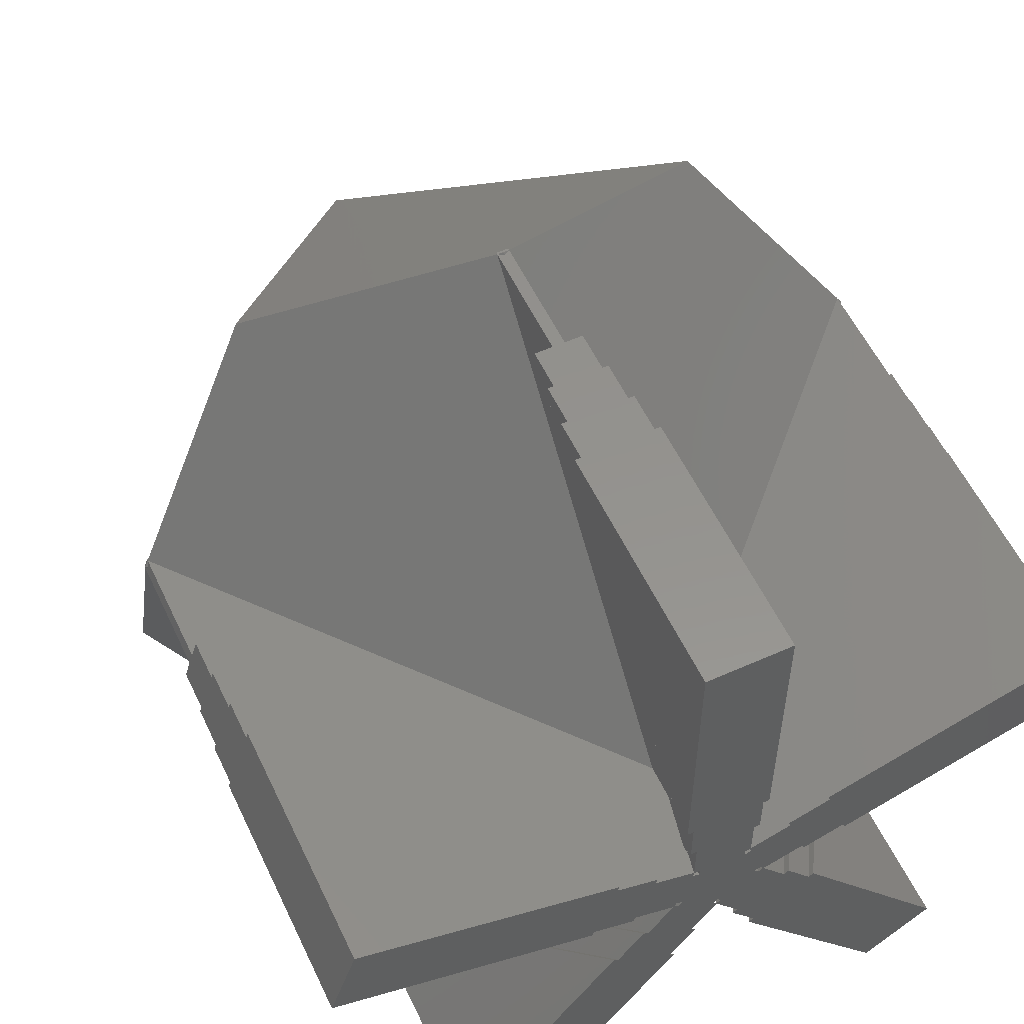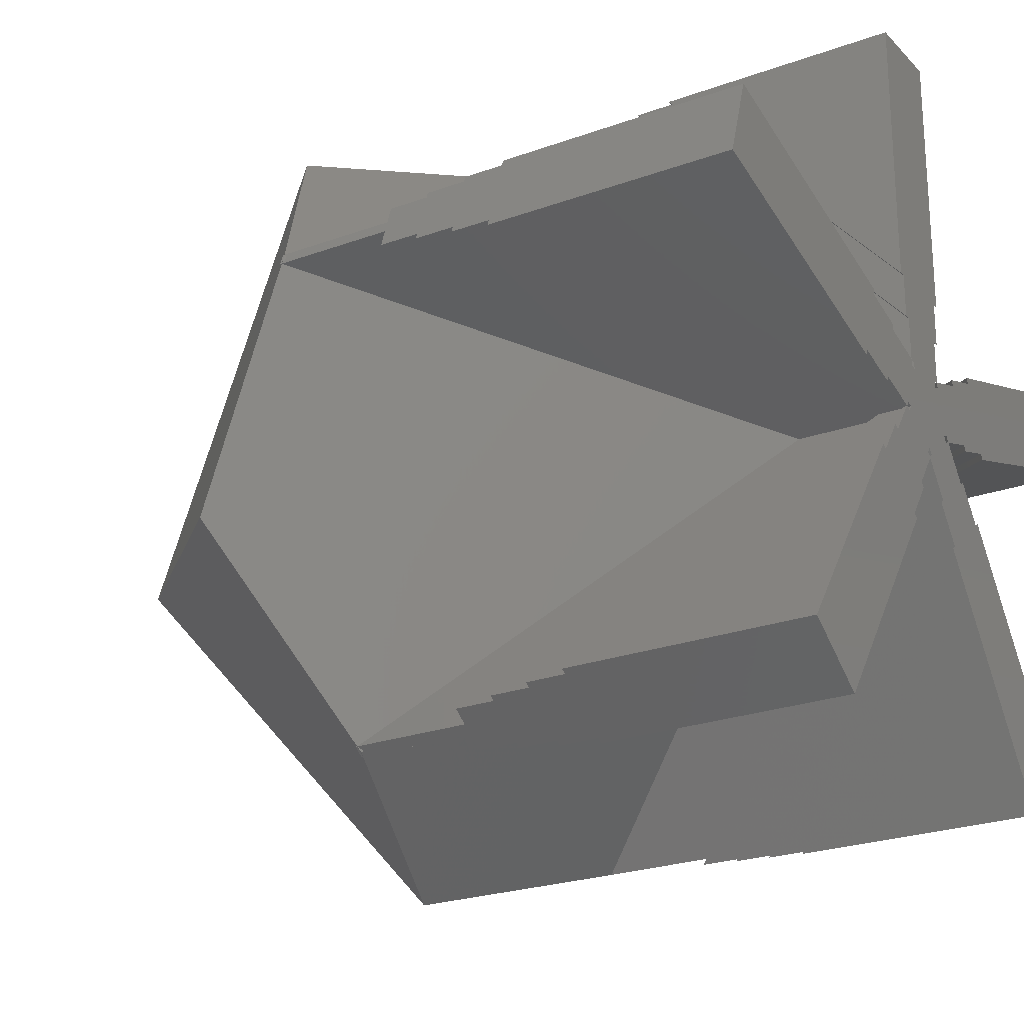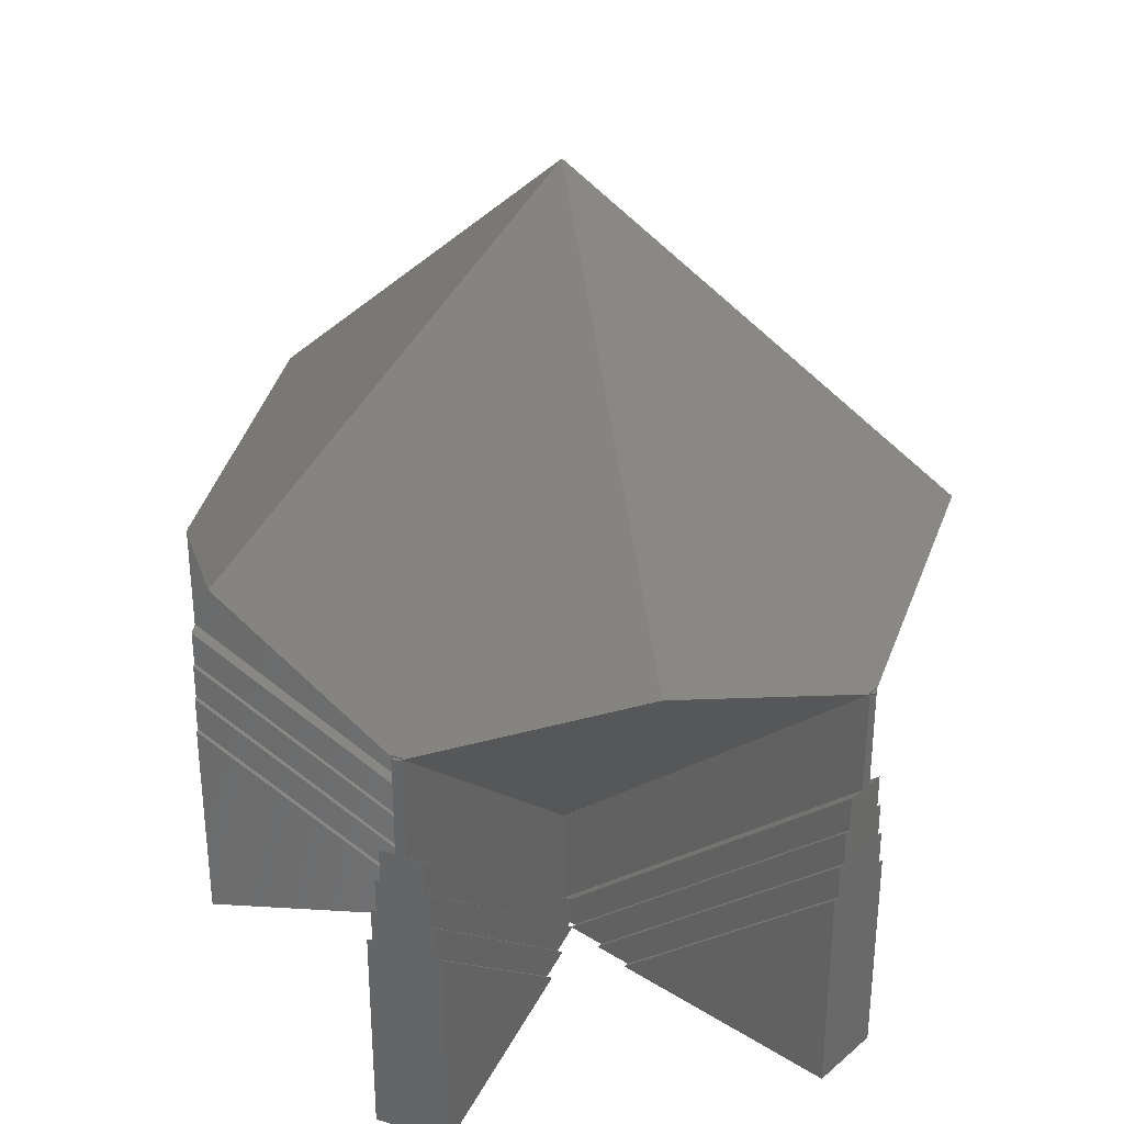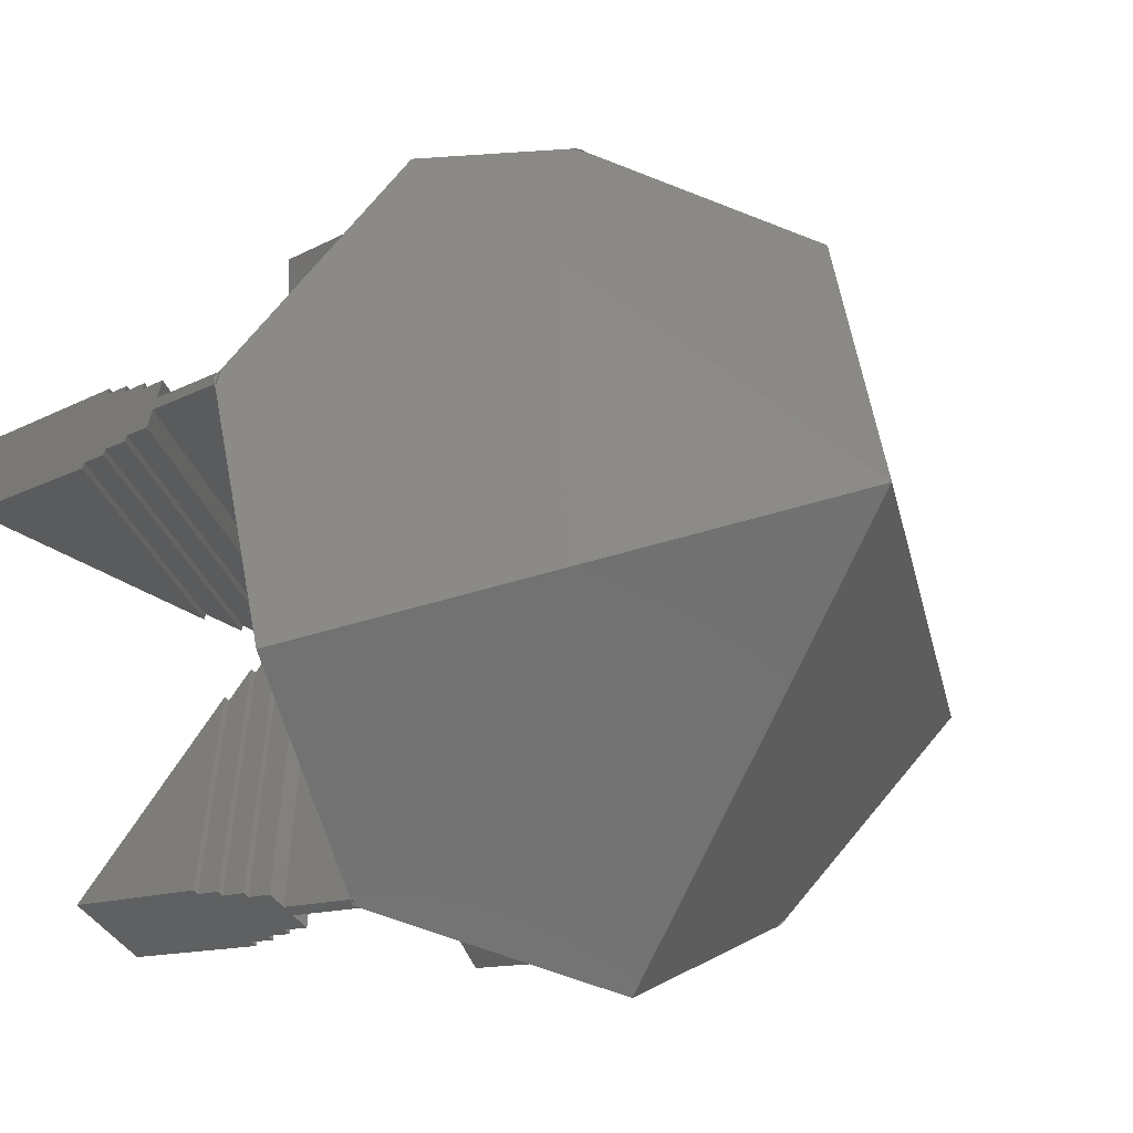
<metadata>
{"format":"stl","ext":"stl","renderer":"f3d","projection":"perspective","resolution":1024,"background":"white","views":[{"elev":56.1,"azim":154.9,"up":"+Y"},{"elev":-23.6,"azim":121.7,"up":"+Y"},{"elev":32.9,"azim":58.8,"up":"+Z"},{"elev":-10.3,"azim":-34.6,"up":"+Y"}]}
</metadata>
<code>
# stl→obj: 263 verts, 570 faces
v 2.47 3.4 19.55
v -2.47 3.4 19.55
v 0 5.526e-07 23.32
v 0.853 9.839 12.4
v 5.946 8.184 14.24
v -0.853 9.839 12.4
v -5.946 8.184 14.24
v 0.15 10.04 12.17
v 0.15 10.07 12.14
v 0 10.12 12.09
v -0.1493 10.04 12.17
v -0.15 10.04 12.17
v -0.15 10.07 12.14
v 0.853 -9.839 13.93
v 0.6777 -1.188 4.319
v 5.796 -8.233 12.14
v -0.853 -9.839 13.93
v -0.6777 -1.188 4.319
v 4.105e-07 -0.2383 3.265
v 0 -10.12 14.24
v -5.796 -8.233 12.14
v -5.946 -8.184 12.09
v -5.917 -8.144 12.05
v 5.946 -8.184 12.09
v 5.917 -8.144 12.05
v -9.506 3.246 12.17
v -9.528 3.254 12.14
v -9.621 3.126 12.09
v -9.621 2.968 12.14
v -9.621 2.229 12.4
v -9.598 2.961 12.17
v -9.621 -2.229 13.93
v -3.997 -1.299 19.55
v 0 9.22e-08 23.32
v -9.621 -3.126 14.24
v 2.588 -3.307 6.869
v 9.621 -2.229 13.93
v 9.621 -3.126 14.24
v 9.621 2.229 12.4
v 6.039 -8.056 12.14
v 9.621 3.126 12.09
v 9.621 2.968 12.14
v 9.574 3.111 12.05
v 1.339 0.2775 4.32
v 0.2466 -0.1005 3.295
v 0.2267 -0.07365 3.265
v 0.9205 -1.012 4.319
v -6.025 -8.037 12.17
v -5.782 -8.214 12.17
v -6.039 -8.056 12.14
v 9.528 3.254 12.14
v 3.945 1.44 6.869
v 0.15 1.36 4.32
v 1.247 0.5628 4.32
v 0.1404 0.2263 3.295
v 0.1401 0.1928 3.265
v 0 10.07 12.05
v 6.025 -8.037 12.17
v 3.997 -1.299 19.55
v 5.783 -8.213 12.17
v 5.782 -8.214 12.17
v -0.15 1.36 4.32
v -1.247 0.5627 4.319
v -0.1401 0.1928 3.265
v -3.945 1.44 6.869
v -9.574 3.111 12.05
v 9.506 3.246 12.17
v 9.598 2.961 12.17
v -1.339 0.2775 4.319
v -0.9204 -1.012 4.319
v -0.2267 -0.07365 3.265
v -2.588 -3.307 6.869
v 9.528 3.254 12.19
v 9.528 3.254 9.192
v 0.15 0.2065 0.2771
v 0.15 0.2065 3.277
v 9.621 2.968 12.19
v 9.389 3.682 9.192
v 9.389 3.682 8.192
v 9.343 3.824 8.192
v 9.343 3.824 7.192
v 9.296 3.967 7.192
v 9.296 3.967 6.192
v 9.25 4.11 0
v 9.25 4.11 6.192
v 9.853 2.255 6.192
v 9.806 2.398 7.192
v 9.76 2.54 8.192
v 9.621 2.968 9.192
v 9.76 2.54 9.192
v 9.806 2.398 8.192
v 9.853 2.255 7.192
v 9.899 2.112 0
v 9.899 2.112 6.192
v 0.1413 0.1945 3.266
v 0.2427 -0.07886 3.277
v 0.2286 -0.07429 3.266
v 0.2427 -0.07886 0.2771
v -0.15 10.07 12.19
v -0.15 10.07 9.192
v -0.15 0.2065 0.2771
v -0.15 0.2065 3.277
v 0.15 10.07 12.19
v 0.15 10.07 9.192
v -9.621 2.968 12.19
v -9.621 2.968 9.192
v -0.2427 -0.07886 0.2771
v -0.2427 -0.07886 3.277
v -9.528 3.254 12.19
v -9.528 3.254 9.192
v -5.796 -8.233 12.19
v -4.096e-07 -0.2552 3.277
v 4.116e-07 -0.2552 3.277
v -4.096e-07 -0.2552 0.2771
v -5.796 -8.233 9.192
v -6.039 -8.056 12.19
v -6.039 -8.056 9.192
v 6.039 -8.056 12.19
v 6.039 -8.056 9.192
v 5.796 -8.233 12.19
v 5.796 -8.233 9.192
v -1.975e-17 -0.2552 0.2771
v 0.6 0.8258 0.837
v 0.7715 0.8815 0
v 0.6 0.8258 0
v 0.9708 -0.3154 0.837
v 1.142 -0.2597 0
v 0.9708 -0.3154 0
v 1.777 1.366 0
v 0.75 1.032 0.02364
v 0.75 1.032 0
v 0.731 1.006 0
v 1.214 -0.3943 0.02364
v 1.183 -0.3843 0
v 2.241 -0.06057 0
v 1.214 -0.3943 0
v 2.783 1.85 0
v 1.731 1.509 0
v 2.287 -0.2032 0
v 3.339 0.1386 0
v 2.736 1.993 0
v 3.385 -0.004068 0
v -0.6 0.8258 0.837
v -0.6 10.07 8.192
v -0.6 1.006 0
v -0.6 0.8258 0
v -0.6 10.07 9.192
v 1.05 10.07 0
v 0.9 10.07 6.192
v 1.05 10.07 6.192
v -0.9 10.07 6.192
v -1.05 10.07 0
v -1.05 10.07 6.192
v 0.75 10.07 7.192
v 0.9 10.07 7.192
v -0.75 10.07 7.192
v -0.9 10.07 7.192
v 0.6 10.07 8.192
v 0.75 10.07 8.192
v -0.75 10.07 8.192
v 0.6 10.07 9.192
v 0.6 1.006 0
v -0.75 2.112 0
v -0.75 1.032 0.02364
v -0.75 1.032 0
v -0.731 1.006 0
v 0.75 2.112 0
v -0.9 3.218 0
v -0.9 2.112 0
v 0.9 2.112 0
v 0.9 3.218 0
v -1.05 3.218 0
v 1.05 3.218 0
v -9.76 2.54 8.192
v -0.9708 -0.3154 0.837
v -9.76 2.54 9.192
v -1.142 -0.2597 0
v -0.9708 -0.3154 0
v -9.25 4.11 0
v -9.296 3.967 6.192
v -9.25 4.11 6.192
v -9.343 3.824 7.192
v -9.296 3.967 7.192
v -9.853 2.255 6.192
v -9.389 3.682 8.192
v -9.343 3.824 8.192
v -9.389 3.682 9.192
v -9.806 2.398 7.192
v -9.899 2.112 0
v -9.899 2.112 6.192
v -9.806 2.398 8.192
v -9.853 2.255 7.192
v -0.7715 0.8815 0
v -2.241 -0.06057 0
v -1.214 -0.3943 0.02364
v -1.214 -0.3943 0
v -1.183 -0.3843 0
v -1.777 1.366 0
v -3.339 0.1386 0
v -2.287 -0.2032 0
v -1.731 1.509 0
v -2.783 1.85 0
v -3.385 -0.004068 0
v -2.736 1.993 0
v 7.745e-19 -1.021 0.837
v -0.106 -1.167 0
v 7.745e-19 -1.021 0
v -5.432 -8.497 8.192
v -5.432 -8.497 9.192
v -6.767 -7.527 0
v -6.645 -7.615 6.192
v -6.767 -7.527 6.192
v -5.189 -8.673 6.192
v -5.068 -8.762 0
v -5.068 -8.762 6.192
v -6.524 -7.704 7.192
v -6.645 -7.615 7.192
v -5.311 -8.585 7.192
v -5.189 -8.673 7.192
v -6.403 -7.792 8.192
v -6.524 -7.704 8.192
v -5.311 -8.585 8.192
v -6.403 -7.792 9.192
v -7.9e-17 -1.021 0.837
v -1.077 -0.4613 0
v 9.681e-19 -1.276 0.02364
v -0.6348 -2.15 0
v 9.681e-19 -1.276 0
v -9.625e-17 -1.244 0
v -9.875e-17 -1.276 0.02364
v -1.848 -1.268 0
v -0.5134 -2.238 0
v -1.164 -3.133 0
v -1.97 -1.18 0
v -2.62 -2.075 0
v -1.042 -3.221 0
v -2.741 -1.987 0
v 1.077 -0.4613 0
v 6.403 -7.792 8.192
v 6.403 -7.792 9.192
v 5.068 -8.762 0
v 5.189 -8.673 6.192
v 5.068 -8.762 6.192
v 6.645 -7.615 6.192
v 6.767 -7.527 0
v 6.767 -7.527 6.192
v 5.311 -8.585 7.192
v 5.189 -8.673 7.192
v 6.524 -7.704 7.192
v 6.645 -7.615 7.192
v 5.432 -8.497 8.192
v 5.311 -8.585 8.192
v 6.524 -7.704 8.192
v 5.432 -8.497 9.192
v 0.106 -1.167 0
v 1.848 -1.268 0
v 0.6348 -2.15 0
v 1.97 -1.18 0
v 2.62 -2.075 0
v 0.5134 -2.238 0
v 1.164 -3.133 0
v 2.741 -1.987 0
v 1.042 -3.221 0
f 1 2 3
f 4 1 5
f 1 4 2
f 6 2 4
f 2 6 7
f 4 8 6
f 4 9 8
f 9 4 10
f 11 6 8
f 12 6 11
f 13 6 12
f 13 10 6
f 10 13 9
f 14 15 16
f 17 18 15
f 15 18 19
f 17 14 20
f 18 17 21
f 22 21 17
f 21 22 23
f 17 15 14
f 16 24 14
f 24 16 25
f 26 7 27
f 28 27 7
f 28 29 27
f 29 30 31
f 30 29 28
f 7 26 2
f 30 26 31
f 26 30 2
f 2 30 32
f 33 3 2
f 3 33 34
f 32 33 2
f 33 32 35
f 36 37 38
f 37 36 39
f 38 40 36
f 40 24 25
f 24 40 38
f 41 42 43
f 39 42 41
f 39 44 42
f 36 44 39
f 44 45 46
f 44 47 45
f 44 36 47
f 33 48 49
f 35 48 33
f 48 35 50
f 49 17 33
f 21 17 49
f 21 22 17
f 50 22 21
f 22 50 35
f 34 17 20
f 17 34 33
f 51 41 43
f 51 5 41
f 52 5 51
f 5 52 4
f 53 52 54
f 52 53 4
f 4 53 9
f 54 55 53
f 55 54 56
f 9 10 4
f 10 9 57
f 38 58 40
f 59 58 38
f 58 59 60
f 60 59 61
f 40 24 38
f 16 24 40
f 16 14 24
f 61 14 16
f 14 61 59
f 34 14 59
f 14 34 20
f 62 6 13
f 63 62 64
f 65 62 63
f 62 65 6
f 13 10 57
f 10 13 6
f 65 7 6
f 27 7 65
f 27 28 7
f 28 27 66
f 5 67 51
f 39 67 1
f 67 39 68
f 39 1 37
f 67 5 1
f 51 41 5
f 42 41 51
f 42 39 41
f 39 42 68
f 59 3 34
f 3 59 1
f 59 37 1
f 37 59 38
f 29 28 66
f 29 30 28
f 69 30 29
f 70 69 71
f 72 69 70
f 69 72 30
f 72 32 30
f 32 72 35
f 50 35 72
f 50 22 35
f 22 50 23
f 51 67 73
f 74 52 51
f 75 52 74
f 52 75 54
f 54 75 76
f 76 75 75
f 77 51 73
f 51 77 42
f 51 43 74
f 78 74 79
f 80 79 81
f 82 81 83
f 83 84 85
f 86 83 81
f 87 81 79
f 88 79 74
f 89 43 42
f 43 89 74
f 88 74 89
f 88 89 90
f 79 88 87
f 87 88 91
f 81 87 86
f 86 87 92
f 83 86 84
f 93 86 94
f 86 93 84
f 73 68 77
f 68 73 67
f 76 54 76
f 95 54 76
f 54 95 56
f 44 96 96
f 44 97 96
f 97 44 46
f 77 68 42
f 44 89 42
f 98 44 96
f 44 98 89
f 99 13 12
f 100 62 13
f 101 62 100
f 101 102 62
f 103 13 99
f 13 103 9
f 9 104 57
f 100 57 104
f 57 100 13
f 103 11 8
f 11 103 99
f 55 76 53
f 76 55 95
f 11 99 12
f 102 62 102
f 62 102 64
f 55 56 95
f 103 8 9
f 53 76 76
f 53 104 9
f 75 53 76
f 53 75 104
f 105 29 31
f 106 69 29
f 107 69 106
f 69 107 108
f 26 27 109
f 63 102 102
f 65 110 27
f 101 65 63
f 101 63 102
f 65 101 110
f 29 109 27
f 109 29 105
f 110 66 27
f 106 66 110
f 66 106 29
f 109 31 26
f 31 109 105
f 71 69 108
f 102 63 64
f 111 21 49
f 18 112 113
f 18 114 112
f 115 18 21
f 18 115 114
f 48 50 116
f 107 70 108
f 107 72 70
f 117 72 107
f 72 117 50
f 116 21 111
f 21 116 50
f 50 117 23
f 115 23 117
f 23 115 21
f 48 111 49
f 111 48 116
f 108 70 71
f 19 18 113
f 40 58 118
f 47 96 96
f 47 98 96
f 36 98 47
f 119 36 40
f 36 119 98
f 16 118 120
f 118 16 40
f 16 121 25
f 119 25 121
f 25 119 40
f 60 118 58
f 118 60 120
f 96 45 47
f 45 96 97
f 60 61 120
f 15 19 113
f 15 113 112
f 97 46 45
f 120 61 16
f 122 112 114
f 122 15 112
f 121 15 122
f 15 121 16
f 79 123 78
f 124 123 79
f 123 124 125
f 123 74 78
f 74 123 75
f 89 126 90
f 126 89 98
f 126 88 90
f 127 126 128
f 126 127 88
f 129 80 81
f 80 129 130
f 130 129 131
f 130 79 80
f 79 130 124
f 124 130 132
f 88 133 91
f 127 133 88
f 133 127 134
f 135 91 133
f 135 133 136
f 91 135 87
f 137 82 83
f 82 137 138
f 82 129 81
f 129 82 138
f 87 139 92
f 139 87 135
f 140 92 139
f 92 140 86
f 84 141 85
f 85 137 83
f 137 85 141
f 86 142 94
f 142 86 140
f 94 142 93
f 143 144 145
f 143 145 146
f 144 143 147
f 148 149 150
f 149 148 151
f 152 151 148
f 151 152 153
f 149 154 155
f 154 149 156
f 151 156 149
f 156 151 157
f 154 158 159
f 158 154 144
f 156 144 154
f 144 156 160
f 158 147 161
f 147 158 144
f 104 147 100
f 104 123 161
f 75 123 104
f 123 75 75
f 143 100 147
f 100 143 101
f 147 104 161
f 123 158 161
f 158 123 162
f 162 123 125
f 163 160 156
f 164 163 165
f 163 164 160
f 164 145 144
f 164 144 160
f 145 164 166
f 158 130 159
f 162 130 158
f 130 162 132
f 159 167 154
f 130 167 159
f 167 130 131
f 168 157 151
f 157 168 169
f 157 163 156
f 163 157 169
f 154 170 155
f 170 154 167
f 155 171 149
f 171 155 170
f 152 172 153
f 153 168 151
f 168 153 172
f 149 173 150
f 173 149 171
f 150 173 148
f 174 175 176
f 177 175 174
f 175 177 178
f 179 180 181
f 180 182 183
f 184 180 179
f 182 185 186
f 180 184 182
f 185 174 187
f 188 182 184
f 185 188 174
f 182 188 185
f 189 184 179
f 184 189 190
f 187 174 176
f 174 188 191
f 188 184 192
f 110 143 187
f 143 110 101
f 187 106 110
f 106 187 176
f 106 175 107
f 175 106 176
f 143 185 187
f 193 143 146
f 143 193 185
f 194 191 188
f 191 194 195
f 195 194 196
f 177 195 197
f 174 195 177
f 195 174 191
f 164 193 166
f 185 164 186
f 164 185 193
f 198 186 164
f 198 164 165
f 186 198 182
f 199 192 184
f 192 199 200
f 188 200 194
f 200 188 192
f 183 198 201
f 198 183 182
f 202 183 201
f 183 202 180
f 190 189 203
f 184 203 199
f 203 184 190
f 181 202 204
f 202 181 180
f 204 179 181
f 205 206 207
f 208 205 209
f 205 208 206
f 210 211 212
f 211 210 213
f 214 213 210
f 213 214 215
f 211 216 217
f 216 211 218
f 213 218 211
f 218 213 219
f 216 220 221
f 220 216 208
f 218 208 216
f 208 218 222
f 220 209 223
f 209 220 208
f 175 117 107
f 117 175 223
f 122 114 224
f 224 209 205
f 115 224 114
f 224 115 209
f 117 209 115
f 209 117 223
f 225 175 178
f 220 175 225
f 175 220 223
f 226 227 228
f 218 226 222
f 226 218 227
f 229 206 230
f 230 222 226
f 208 230 206
f 230 208 222
f 195 225 197
f 195 220 225
f 220 195 221
f 231 195 196
f 216 195 231
f 195 216 221
f 213 232 219
f 232 213 233
f 227 219 232
f 219 227 218
f 234 216 231
f 216 234 217
f 211 234 235
f 234 211 217
f 215 214 236
f 233 215 236
f 215 233 213
f 237 211 235
f 211 237 212
f 237 210 212
f 126 238 128
f 239 126 240
f 126 239 238
f 241 242 243
f 242 241 244
f 245 244 241
f 244 245 246
f 242 247 248
f 247 242 249
f 244 249 242
f 249 244 250
f 247 251 252
f 251 247 239
f 249 239 247
f 239 249 253
f 251 240 254
f 240 251 239
f 126 119 240
f 126 98 119
f 119 254 240
f 121 254 119
f 224 121 122
f 121 224 254
f 255 224 207
f 251 224 255
f 224 251 254
f 207 224 205
f 133 256 136
f 249 133 253
f 133 249 256
f 133 239 253
f 238 133 134
f 133 238 239
f 230 251 255
f 230 255 229
f 251 230 252
f 257 230 228
f 247 230 257
f 230 247 252
f 228 230 226
f 244 258 250
f 258 244 259
f 258 249 250
f 249 258 256
f 257 248 247
f 248 257 260
f 242 260 261
f 260 242 248
f 245 262 246
f 262 244 246
f 244 262 259
f 261 243 242
f 243 261 263
f 243 263 241
f 225 196 197
f 227 231 196
f 235 231 233
f 231 235 234
f 214 233 236
f 233 214 235
f 210 235 214
f 235 210 237
f 193 165 166
f 177 193 178
f 198 193 177
f 196 177 197
f 194 177 196
f 193 198 165
f 177 194 198
f 146 178 193
f 206 225 178
f 233 227 232
f 231 227 233
f 196 225 227
f 128 125 124
f 128 207 125
f 207 128 255
f 228 255 257
f 228 229 255
f 228 206 229
f 227 206 228
f 225 206 227
f 207 178 146
f 259 245 241
f 245 259 262
f 261 259 241
f 256 259 261
f 259 256 258
f 257 256 261
f 238 256 257
f 261 241 263
f 127 135 136
f 127 136 134
f 135 127 129
f 124 127 128
f 127 124 129
f 124 131 129
f 162 131 132
f 132 131 124
f 135 140 139
f 140 135 137
f 129 137 135
f 137 129 138
f 140 93 142
f 93 140 84
f 137 84 140
f 84 137 141
f 256 238 136
f 136 238 134
f 255 238 257
f 238 255 128
f 257 261 260
f 170 167 171
f 171 148 173
f 168 171 167
f 131 162 167
f 163 167 162
f 146 125 207
f 125 146 162
f 178 207 206
f 162 146 145
f 162 145 163
f 165 145 166
f 145 165 163
f 167 163 168
f 168 163 169
f 171 168 148
f 152 168 172
f 168 152 148
f 202 198 194
f 199 194 200
f 198 202 201
f 194 199 202
f 179 202 199
f 202 179 204
f 189 199 203
f 199 189 179

</code>
